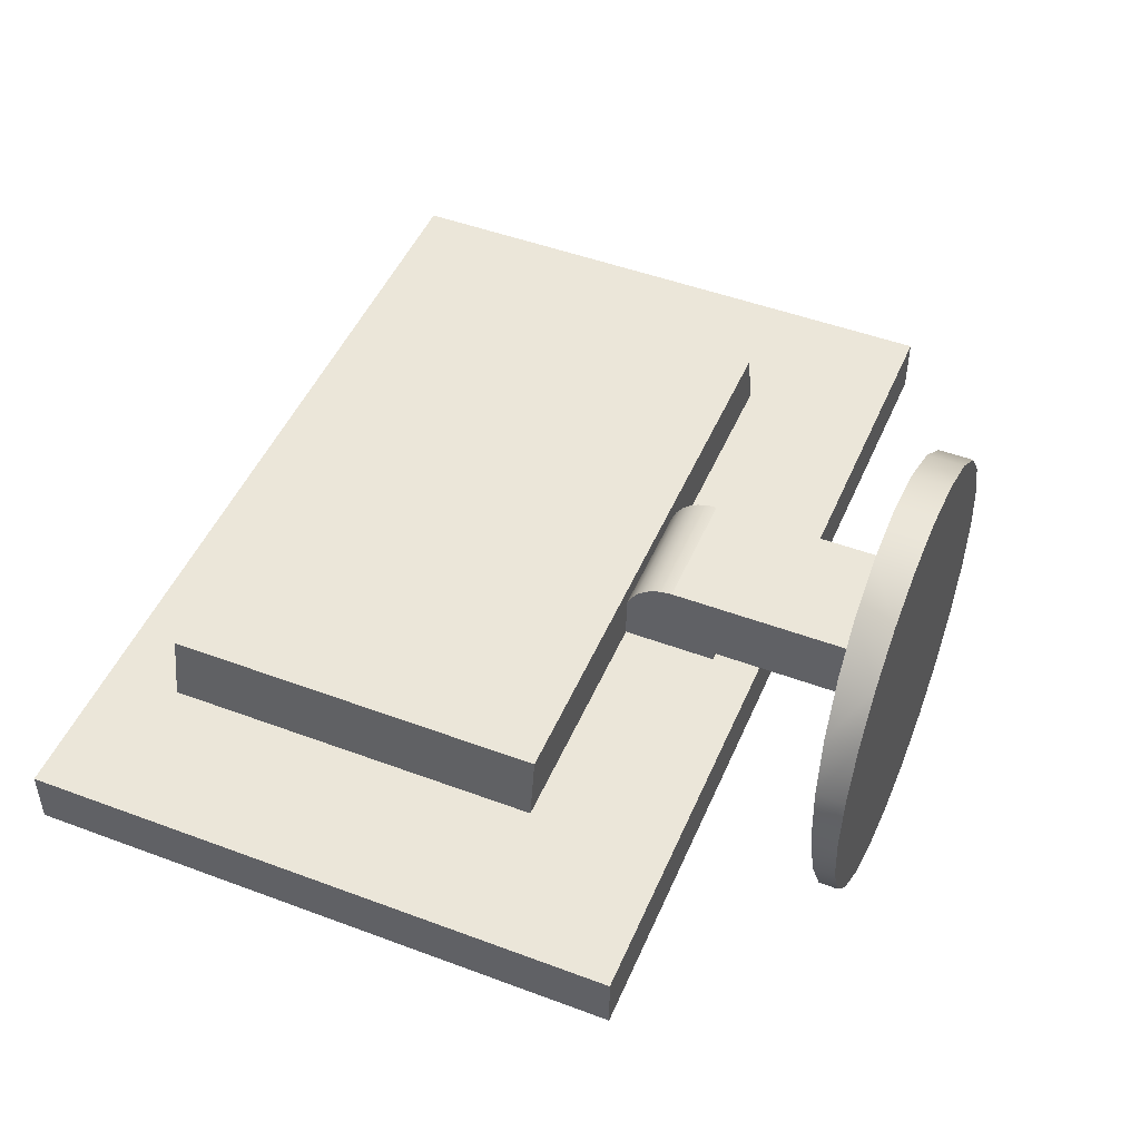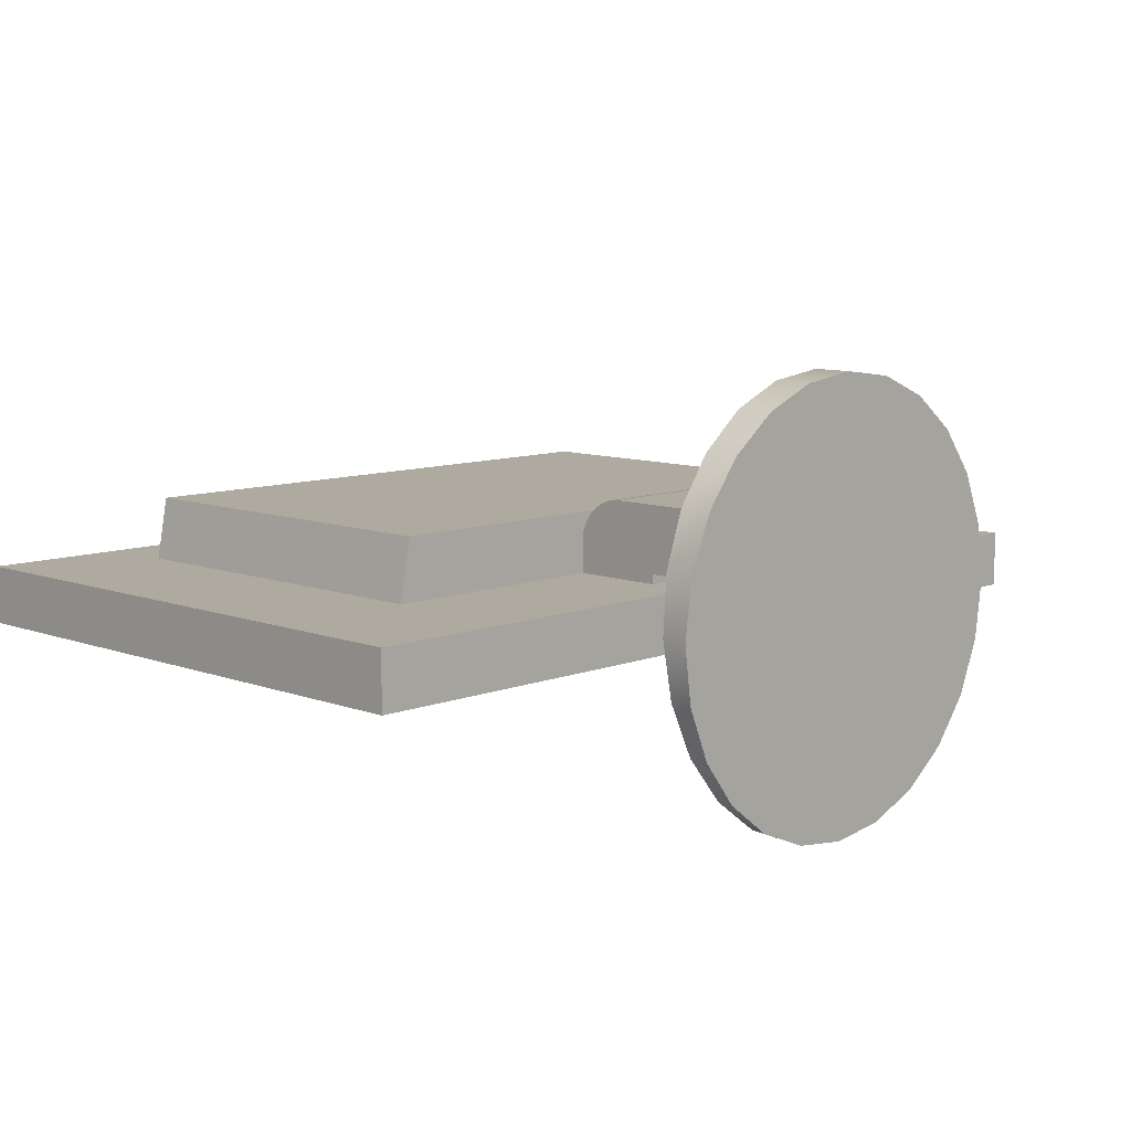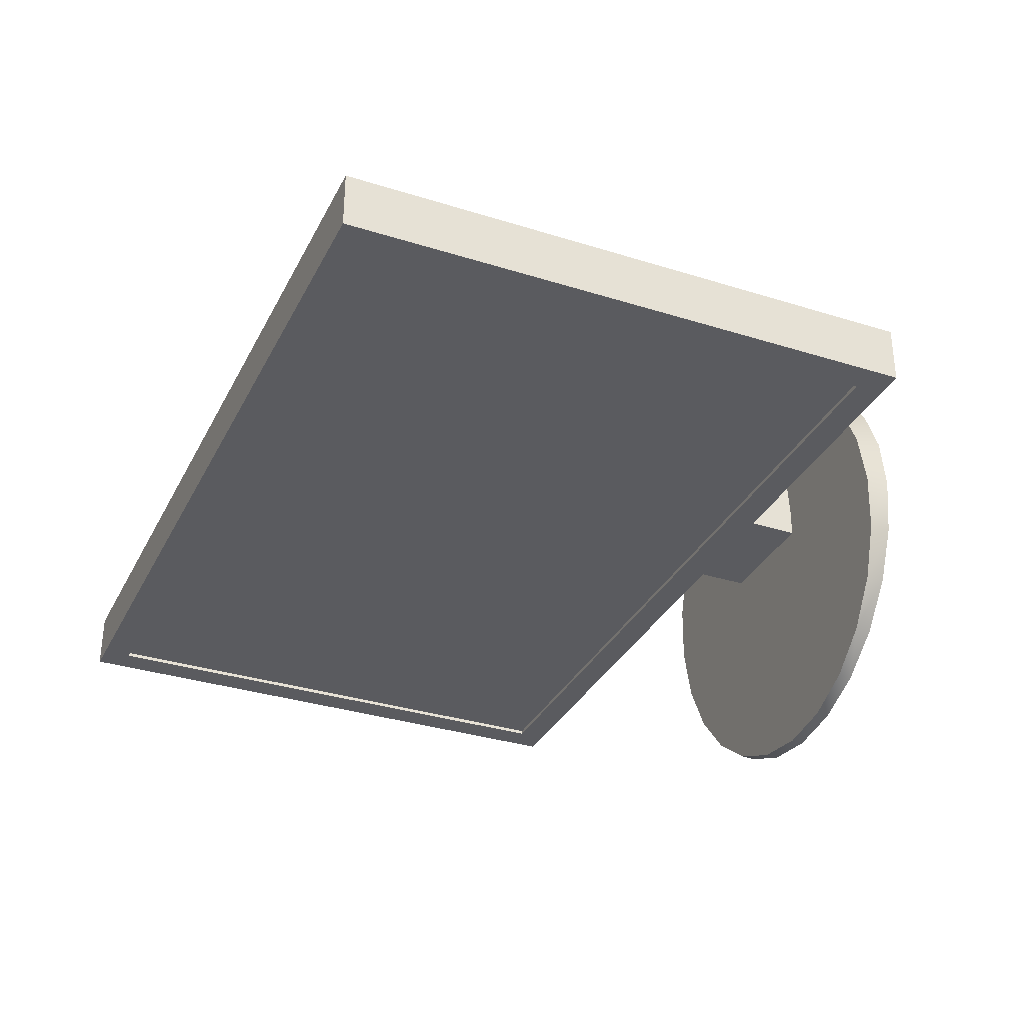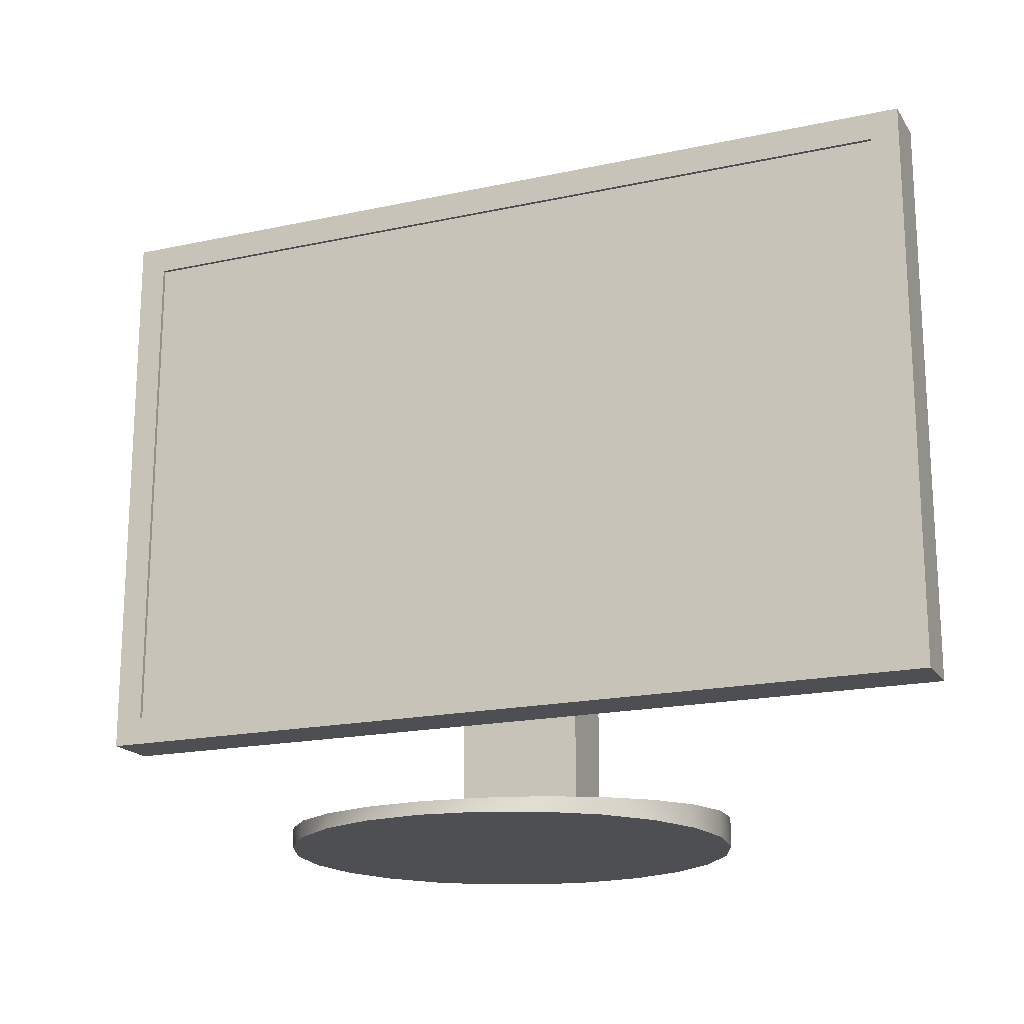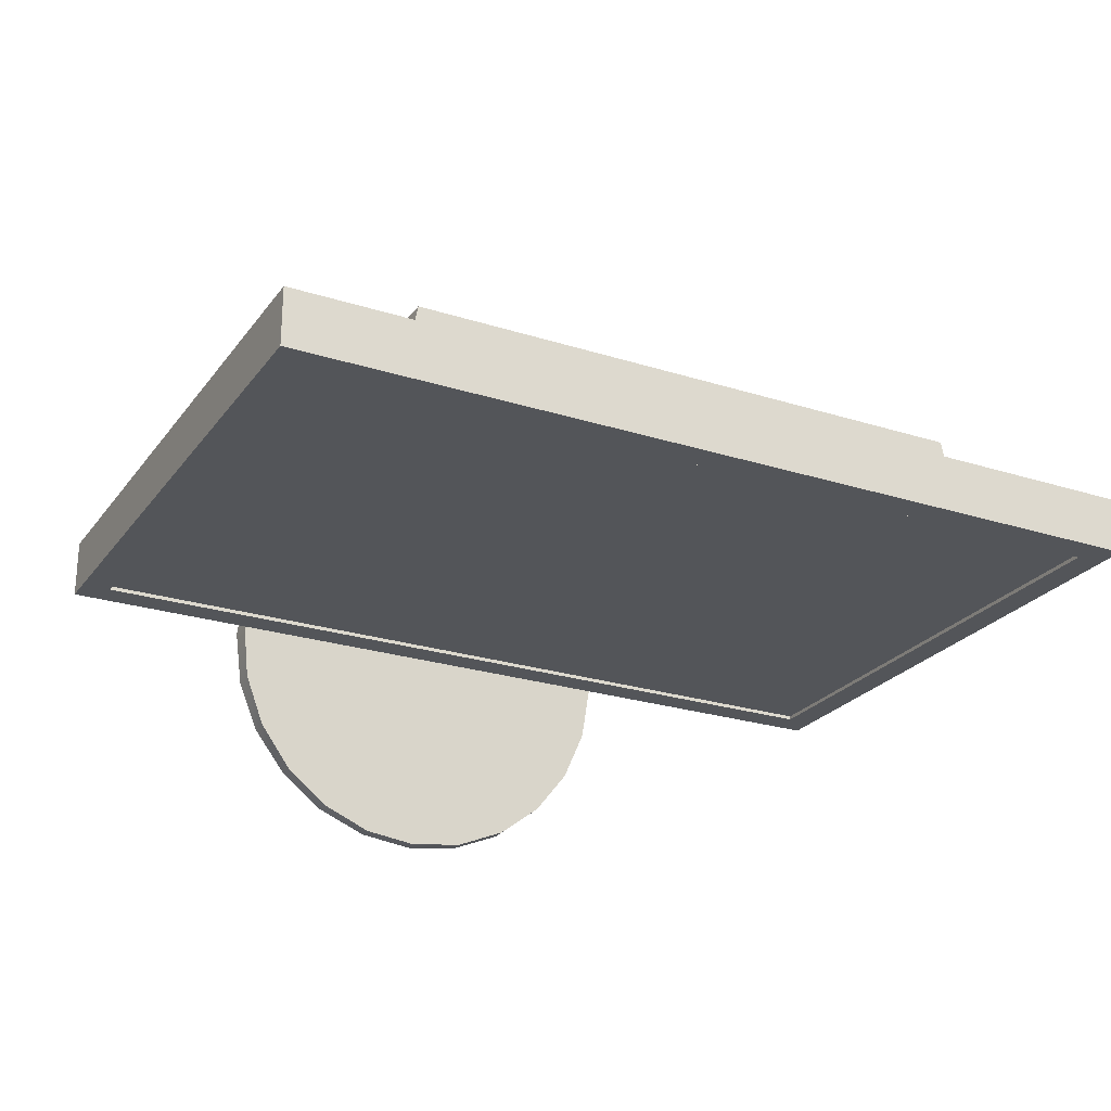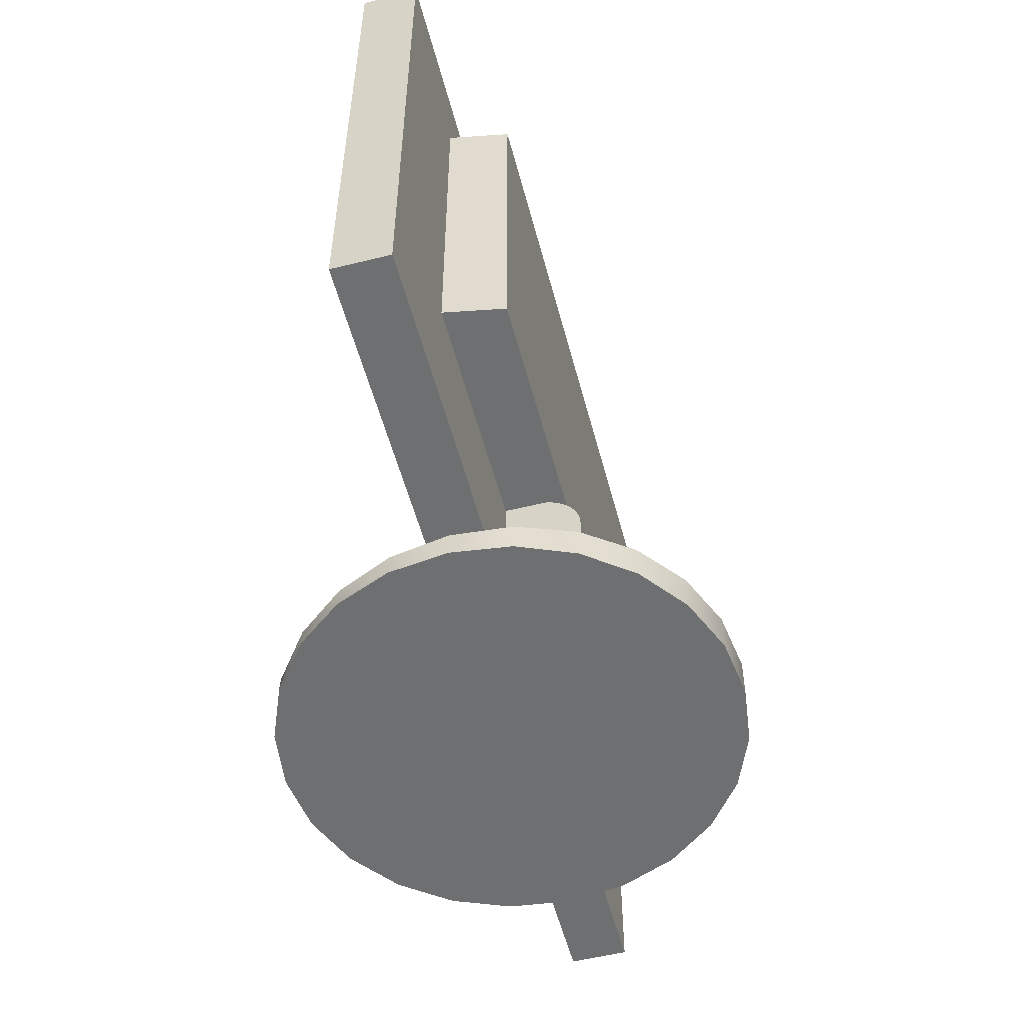
<metadata>
{"format":"obj","ext":"obj","renderer":"f3d","projection":"perspective","resolution":1024,"background":"white","views":[{"elev":48.3,"azim":-67.3,"up":"+Z"},{"elev":9.4,"azim":-45.5,"up":"+Z"},{"elev":-33.0,"azim":-113.5,"up":"+Z"},{"elev":-18.1,"azim":-157.0,"up":"+Y"},{"elev":-24.4,"azim":152.4,"up":"+Z"},{"elev":-54.5,"azim":-75.3,"up":"+Y"}]}
</metadata>
<code>
v 0.06506 -0.1091 0.05675
v 0.06506 -0.1109 0.05675
v 0.06506 -0.1109 0.02749
v -0.0364 -0.1109 0.05675
v 0.06506 0.014 0.05675
v -0.0364 -0.1109 0.02749
v 0.1041 -0.1041 0.1418
v -0.0364 -0.1091 0.05675
v 0.06506 -0.1109 0.002125
v 0.06079 -0.1236 -0.1864
v 0.06079 -0.103 0.1597
v 0.06506 0.014 0.002125
v -0.0364 0.014 0.05675
v -0.0364 0.014 0.02944
v -0.07542 -0.1225 -0.1685
v -0.0364 -0.1109 0.002125
v 0.01433 -0.1239 -0.1925
v 0.06079 -0.1342 0.1597
v 0.1041 -0.1225 -0.1685
v 0.01433 -0.1027 0.1658
v -0.0364 0.014 0.002125
v 0.06506 0.08892 0.02944
v 0.06506 0.05146 0.05675
v -0.03213 -0.1236 -0.1864
v -0.07542 -0.1041 0.1418
v 0.06079 -0.1342 -0.187
v 0.1041 -0.1342 0.1418
v 0.01433 -0.1342 0.1658
v 0.1413 -0.1058 0.1133
v 0.1041 -0.1342 -0.1691
v -0.03213 -0.103 0.1597
v 0.06506 0.014 -0.005679
v 0.06506 0.08559 0.03698
v -0.0364 0.05146 0.05675
v 0.06506 0.05966 0.05589
v -0.0364 0.01733 0.03698
v -0.0364 0.08892 0.02944
v -0.03213 -0.1342 -0.187
v -0.1126 -0.1208 -0.1401
v 0.01433 -0.1342 -0.1932
v 0.1413 -0.1208 -0.1401
v 0.1413 -0.1342 -0.1406
v -0.03213 -0.1342 0.1597
v -0.0364 0.014 -0.005679
v 0.06506 0.08892 -0.005679
v 0.06506 0.08076 0.04367
v -0.0364 0.04326 0.05589
v 0.06506 0.0675 0.05333
v -0.0364 0.02216 0.04367
v -0.0364 0.08892 -0.005679
v -0.07542 -0.1342 -0.1691
v -0.07542 -0.1342 0.1418
v -0.1126 -0.1058 0.1133
v 0.1413 -0.1342 0.1133
v 0.1698 -0.108 0.07623
v -0.3486 -0.02346 -0.005679
v 0.2602 0.08892 -0.005679
v 0.06506 0.08892 0.04427
v -0.0364 0.08559 0.03698
v -0.2221 0.08892 0.04427
v 0.06506 0.07464 0.0492
v -0.0364 0.05966 0.05589
v -0.0364 0.03542 0.05333
v -0.0364 0.02828 0.0492
v -0.1126 -0.1342 0.1133
v -0.1126 -0.1342 -0.1406
v -0.1411 -0.1186 -0.1029
v 0.1698 -0.1342 0.07608
v 0.1698 -0.1186 -0.1029
v -0.2315 0.08892 -0.005679
v 0.3772 -0.02346 -0.005679
v 0.2602 0.3933 -0.005679
v 0.2508 0.08892 0.04427
v -0.0364 0.08076 0.04367
v -0.0364 0.07464 0.0492
v -0.0364 0.0675 0.05333
v -0.1411 -0.1342 -0.1034
v -0.1411 -0.108 0.07623
v 0.1877 -0.1105 0.03301
v 0.1877 -0.1342 0.03279
v 0.1698 -0.1342 -0.1034
v -0.3486 0.4526 -0.005679
v 0.3772 -0.02346 -0.0525
v 0.3772 0.4526 -0.005679
v 0.2508 0.3933 0.04427
v -0.2315 0.3933 -0.005679
v -0.1411 -0.1342 0.07608
v -0.159 -0.1342 -0.06012
v -0.159 -0.1161 -0.05974
v 0.1877 -0.1161 -0.05974
v -0.3486 0.4526 -0.0525
v -0.3486 -0.02346 -0.0525
v -0.2221 0.3933 0.04427
v -0.159 -0.1105 0.03301
v 0.1938 -0.1133 -0.01336
v 0.1877 -0.1342 -0.06012
v -0.3283 -0.02041 -0.0525
v 0.3772 0.4526 -0.0525
v -0.159 -0.1342 0.03279
v -0.1652 -0.1342 -0.01367
v -0.1652 -0.1133 -0.01336
v 0.1938 -0.1342 -0.01367
v -0.3259 -0.02041 -0.0525
v 0.3538 -4.9e-05 -0.0525
v -0.3283 -0.0126 -0.0525
v 0.3538 0.4292 -0.0525
v -0.3259 -0.0126 -0.0525
v -0.3251 0.4292 -0.0525
v 0.3538 -4.9e-05 -0.04938
v -0.3251 -4.9e-05 -0.0525
v -0.3251 0.4292 -0.04938
v 0.3538 0.4292 -0.04938
v -0.3251 -4.9e-05 -0.04938
g mesh1_mesh1-geometry
f 1 2 3
f 3 2 1
f 1 4 2
f 2 4 1
f 4 3 2
f 2 3 4
f 3 5 1
f 1 5 3
f 6 1 3
f 3 1 6
f 1 7 3
f 3 7 1
f 4 1 8
f 8 1 4
f 3 4 6
f 6 4 3
f 9 5 3
f 3 5 9
f 5 8 1
f 1 8 5
f 1 6 8
f 8 6 1
f 6 9 3
f 3 9 6
f 3 10 6
f 6 10 3
f 7 1 11
f 11 1 7
f 7 10 3
f 3 10 7
f 11 1 8
f 8 1 11
f 8 6 4
f 4 6 8
f 5 9 12
f 12 9 5
f 8 5 13
f 13 5 8
f 14 6 8
f 8 6 14
f 6 15 8
f 8 15 6
f 9 6 16
f 16 6 9
f 6 10 17
f 17 10 6
f 18 7 11
f 11 7 18
f 7 19 10
f 10 19 7
f 11 8 20
f 20 8 11
f 9 21 12
f 12 21 9
f 12 22 5
f 5 22 12
f 13 12 5
f 5 12 13
f 23 13 5
f 5 13 23
f 14 8 13
f 13 8 14
f 21 6 14
f 14 6 21
f 6 24 15
f 15 24 6
f 25 8 15
f 15 8 25
f 6 21 16
f 16 21 6
f 21 9 16
f 16 9 21
f 10 26 17
f 17 26 10
f 6 17 24
f 24 17 6
f 7 18 27
f 27 18 7
f 11 28 18
f 18 28 11
f 29 19 7
f 7 19 29
f 19 30 10
f 10 30 19
f 20 8 31
f 31 8 20
f 28 11 20
f 20 11 28
f 21 32 12
f 12 32 21
f 12 13 21
f 21 13 12
f 32 22 12
f 12 22 32
f 5 22 33
f 33 22 5
f 13 23 34
f 34 23 13
f 5 35 23
f 23 35 5
f 13 36 14
f 14 36 13
f 21 13 14
f 14 13 21
f 37 21 14
f 14 21 37
f 15 24 38
f 38 24 15
f 31 8 25
f 25 8 31
f 25 15 39
f 39 15 25
f 10 30 26
f 26 30 10
f 17 26 40
f 40 26 17
f 24 17 40
f 40 17 24
f 26 27 18
f 18 27 26
f 7 27 29
f 29 27 7
f 40 18 28
f 28 18 40
f 29 41 19
f 19 41 29
f 19 42 30
f 30 42 19
f 43 20 31
f 31 20 43
f 20 43 28
f 28 43 20
f 32 21 44
f 44 21 32
f 22 32 45
f 45 32 22
f 37 33 22
f 22 33 37
f 5 33 46
f 46 33 5
f 35 34 23
f 23 34 35
f 47 13 34
f 34 13 47
f 5 48 35
f 35 48 5
f 36 13 49
f 49 13 36
f 37 14 36
f 36 14 37
f 50 21 37
f 37 21 50
f 24 40 38
f 38 40 24
f 15 38 51
f 51 38 15
f 52 31 25
f 25 31 52
f 39 15 51
f 51 15 39
f 25 39 53
f 53 39 25
f 30 27 26
f 26 27 30
f 26 18 40
f 40 18 26
f 29 27 54
f 54 27 29
f 40 28 43
f 43 28 40
f 55 41 29
f 29 41 55
f 41 42 19
f 19 42 41
f 42 54 30
f 30 54 42
f 31 52 43
f 43 52 31
f 21 50 44
f 44 50 21
f 44 56 32
f 32 56 44
f 45 32 57
f 57 32 45
f 50 22 45
f 45 22 50
f 45 58 22
f 22 58 45
f 33 37 59
f 59 37 33
f 22 50 37
f 37 50 22
f 22 60 37
f 37 60 22
f 59 46 33
f 33 46 59
f 5 46 61
f 61 46 5
f 34 35 62
f 62 35 34
f 63 13 47
f 47 13 63
f 62 47 34
f 34 47 62
f 5 61 48
f 48 61 5
f 48 62 35
f 35 62 48
f 49 13 64
f 64 13 49
f 59 36 49
f 49 36 59
f 37 36 59
f 59 36 37
f 37 60 50
f 50 60 37
f 40 43 38
f 38 43 40
f 38 43 51
f 51 43 38
f 25 65 52
f 52 65 25
f 39 51 66
f 66 51 39
f 53 39 67
f 67 39 53
f 25 53 65
f 65 53 25
f 30 54 27
f 27 54 30
f 29 54 68
f 68 54 29
f 55 69 41
f 41 69 55
f 29 68 55
f 55 68 29
f 69 42 41
f 41 42 69
f 42 68 54
f 54 68 42
f 51 43 52
f 52 43 51
f 70 44 50
f 50 44 70
f 70 56 44
f 44 56 70
f 71 32 56
f 56 32 71
f 32 71 57
f 57 71 32
f 72 45 57
f 57 45 72
f 73 45 57
f 57 45 73
f 45 72 50
f 50 72 45
f 45 73 58
f 58 73 45
f 60 22 58
f 58 22 60
f 46 59 74
f 74 59 46
f 46 75 61
f 61 75 46
f 64 13 63
f 63 13 64
f 76 63 47
f 47 63 76
f 76 47 62
f 62 47 76
f 61 76 48
f 48 76 61
f 62 48 76
f 76 48 62
f 74 49 64
f 64 49 74
f 59 49 74
f 74 49 59
f 50 60 70
f 70 60 50
f 66 52 65
f 65 52 66
f 51 52 66
f 66 52 51
f 77 39 66
f 66 39 77
f 67 39 77
f 77 39 67
f 53 67 78
f 78 67 53
f 53 78 65
f 65 78 53
f 79 69 55
f 55 69 79
f 55 68 80
f 80 68 55
f 69 81 42
f 42 81 69
f 81 68 42
f 42 68 81
f 50 72 70
f 70 72 50
f 56 70 82
f 82 70 56
f 56 83 71
f 71 83 56
f 57 71 84
f 84 71 57
f 57 84 72
f 72 84 57
f 85 57 72
f 72 57 85
f 57 85 73
f 73 85 57
f 85 58 73
f 73 58 85
f 58 85 60
f 60 85 58
f 75 46 74
f 74 46 75
f 76 61 75
f 75 61 76
f 75 64 63
f 63 64 75
f 75 63 76
f 76 63 75
f 74 64 75
f 75 64 74
f 60 86 70
f 70 86 60
f 66 65 87
f 87 65 66
f 66 87 77
f 77 87 66
f 88 67 77
f 77 67 88
f 78 67 89
f 89 67 78
f 65 78 87
f 87 78 65
f 79 90 69
f 69 90 79
f 55 80 79
f 79 80 55
f 81 80 68
f 68 80 81
f 90 81 69
f 69 81 90
f 70 72 86
f 86 72 70
f 82 70 86
f 86 70 82
f 91 56 82
f 82 56 91
f 83 56 92
f 92 56 83
f 83 84 71
f 71 84 83
f 72 84 86
f 86 84 72
f 86 85 72
f 72 85 86
f 60 85 93
f 93 85 60
f 86 60 93
f 93 60 86
f 77 87 88
f 88 87 77
f 89 67 88
f 88 67 89
f 78 89 94
f 94 89 78
f 78 94 87
f 87 94 78
f 90 79 95
f 95 79 90
f 80 95 79
f 79 95 80
f 96 80 81
f 81 80 96
f 90 96 81
f 81 96 90
f 82 86 84
f 84 86 82
f 56 91 92
f 92 91 56
f 84 91 82
f 82 91 84
f 92 97 83
f 83 97 92
f 84 83 98
f 98 83 84
f 85 86 93
f 93 86 85
f 88 87 99
f 99 87 88
f 100 89 88
f 88 89 100
f 94 89 101
f 101 89 94
f 87 94 99
f 99 94 87
f 102 90 95
f 95 90 102
f 95 80 102
f 102 80 95
f 80 96 102
f 102 96 80
f 90 102 96
f 96 102 90
f 97 92 91
f 91 92 97
f 91 84 98
f 98 84 91
f 103 83 97
f 97 83 103
f 83 104 98
f 98 104 83
f 88 99 100
f 100 99 88
f 89 100 101
f 101 100 89
f 101 99 94
f 94 99 101
f 97 91 105
f 105 91 97
f 98 106 91
f 91 106 98
f 104 83 103
f 103 83 104
f 97 103 105
f 98 104 106
f 106 104 98
f 99 101 100
f 100 101 99
f 105 91 107
f 107 91 105
f 108 91 106
f 106 91 108
f 104 103 107
f 107 103 104
f 107 105 103
f 109 106 104
f 104 106 109
f 107 91 110
f 110 91 107
f 110 91 108
f 108 91 110
f 106 111 108
f 108 111 106
f 104 107 110
f 110 107 104
f 106 109 112
f 112 109 106
f 110 109 104
f 104 109 110
f 111 110 108
f 108 110 111
f 111 106 112
f 112 106 111
f 112 111 109
f 109 110 113
f 113 110 109
f 110 111 113
f 113 111 110
f 113 109 111
g mesh1_mesh1-geometry
f 105 103 97
f 103 105 107
g mesh1_mesh1-geometry
f 109 111 112
f 111 109 113

</code>
